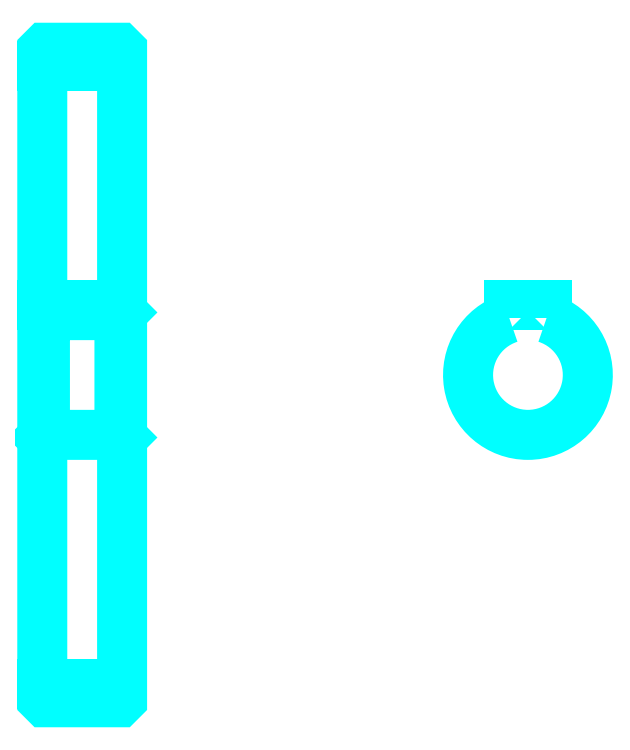
<metadata>
{"format":"dxf","ext":"dxf","renderer":"ezdxf+matplotlib","layout":"modelspace","background":"white","min_lineweight":24,"dpi":150}
</metadata>
<code>
0
SECTION
2
ENTITIES
0
LINE
8
0
10
248.5
20
335.2
30
0
11
278.5
21
335.2
31
0
0
LINE
8
0
10
248.5
20
102.7
30
0
11
278.5
21
102.7
31
0
0
LINE
8
0
10
278.5
20
242.5
30
0
11
277.5
21
241.5
31
0
0
LINE
8
0
10
278.5
20
195.5
30
0
11
277.5
21
196.5
31
0
0
LINE
8
0
10
248.5
20
195.5
30
0
11
249.5
21
196.5
31
0
0
POLYLINE
8
0
66
1
10
0
20
0
30
0
70
2
0
VERTEX
8
0
10
248.5
20
195.5
30
0
70
0
0
VERTEX
8
0
10
248.5
20
96.97
30
0
70
0
0
VERTEX
8
0
10
249.5
20
95.97
30
0
70
0
0
VERTEX
8
0
10
277.5
20
95.97
30
0
70
0
0
VERTEX
8
0
10
278.5
20
96.97
30
0
70
0
0
VERTEX
8
0
10
278.5
20
341
30
0
70
0
0
VERTEX
8
0
10
277.5
20
342
30
0
70
0
0
VERTEX
8
0
10
249.5
20
342
30
0
70
0
0
VERTEX
8
0
10
248.5
20
341
30
0
70
0
0
VERTEX
8
0
10
248.5
20
195.5
30
0
70
0
0
SEQEND
8
0
0
POLYLINE
8
0
66
1
10
0
20
0
30
0
70
2
0
VERTEX
8
0
10
248.5
20
242.5
30
0
70
0
0
VERTEX
8
0
10
249.5
20
241.5
30
0
70
0
0
VERTEX
8
0
10
249.5
20
196.5
30
0
70
0
0
VERTEX
8
0
10
277.5
20
196.5
30
0
70
0
0
VERTEX
8
0
10
277.5
20
241.5
30
0
70
0
0
VERTEX
8
0
10
249.5
20
241.5
30
0
70
0
0
SEQEND
8
0
0
ARC
8
0
10
431
20
219
30
0
40
22.5
50
108.1
51
71.87
0
POLYLINE
8
0
66
1
10
0
20
0
30
0
70
2
0
VERTEX
8
0
10
438
20
240.4
30
0
70
0
0
VERTEX
8
0
10
438
20
245.3
30
0
70
0
0
VERTEX
8
0
10
424
20
245.3
30
0
70
0
0
VERTEX
8
0
10
424
20
240.4
30
0
70
0
0
SEQEND
8
0
0
LINE
8
0
10
248.5
20
245.3
30
0
11
278.5
21
245.3
31
0
0
ENDSEC
0
EOF

</code>
